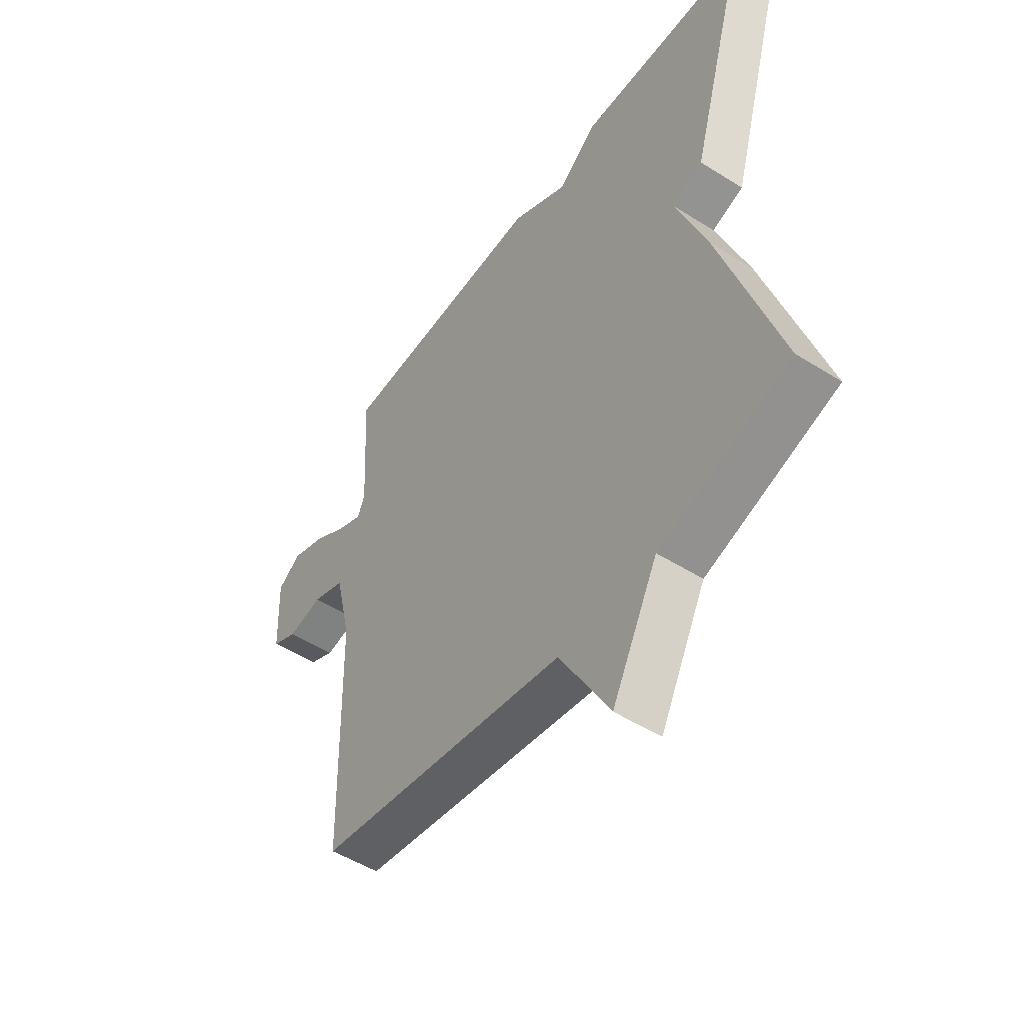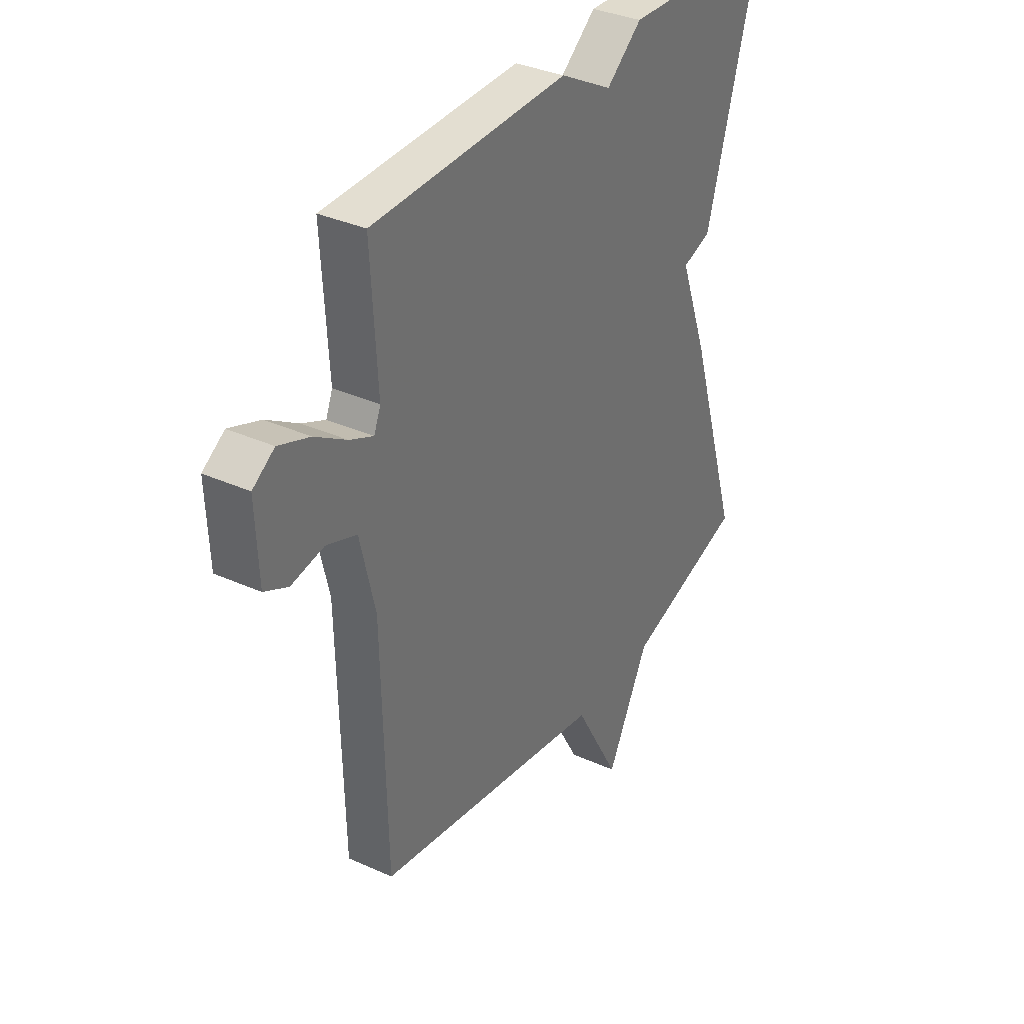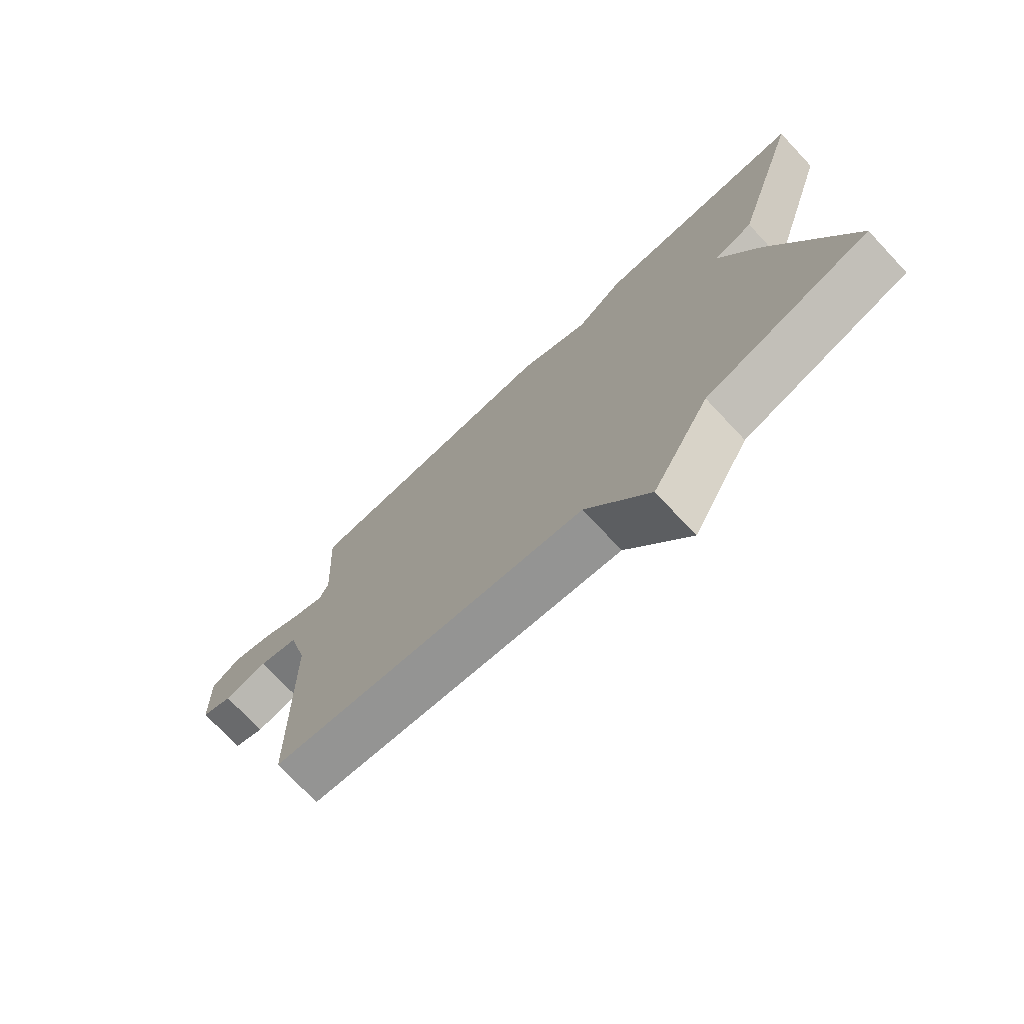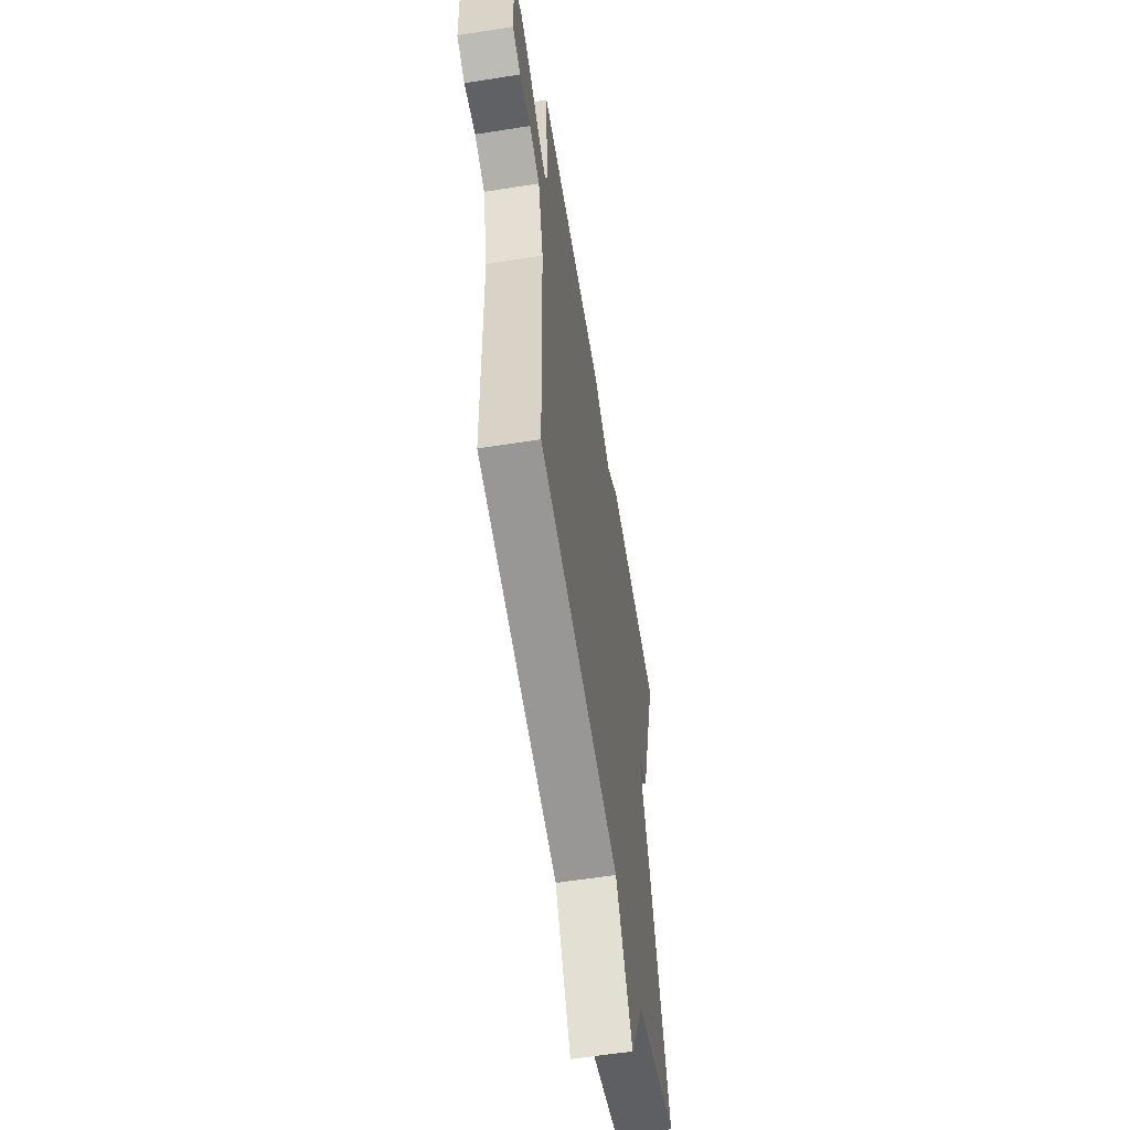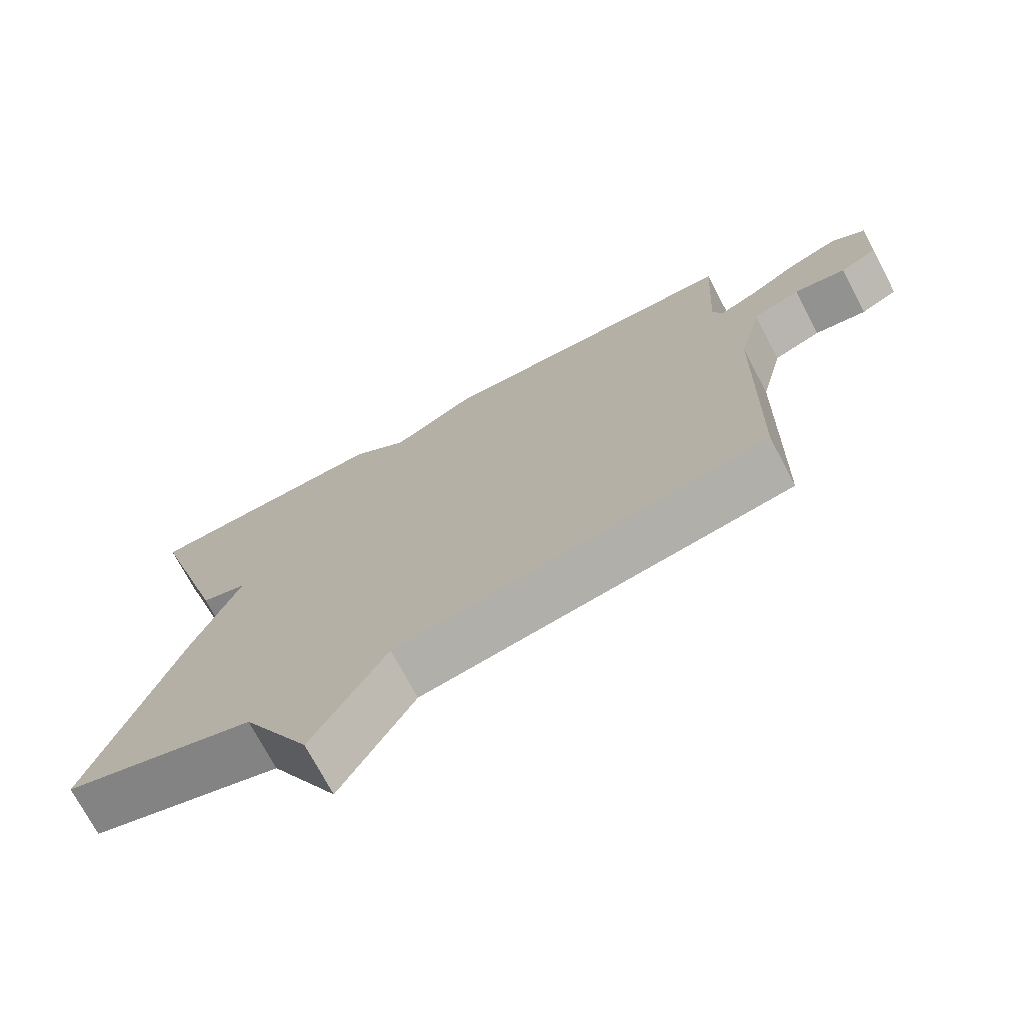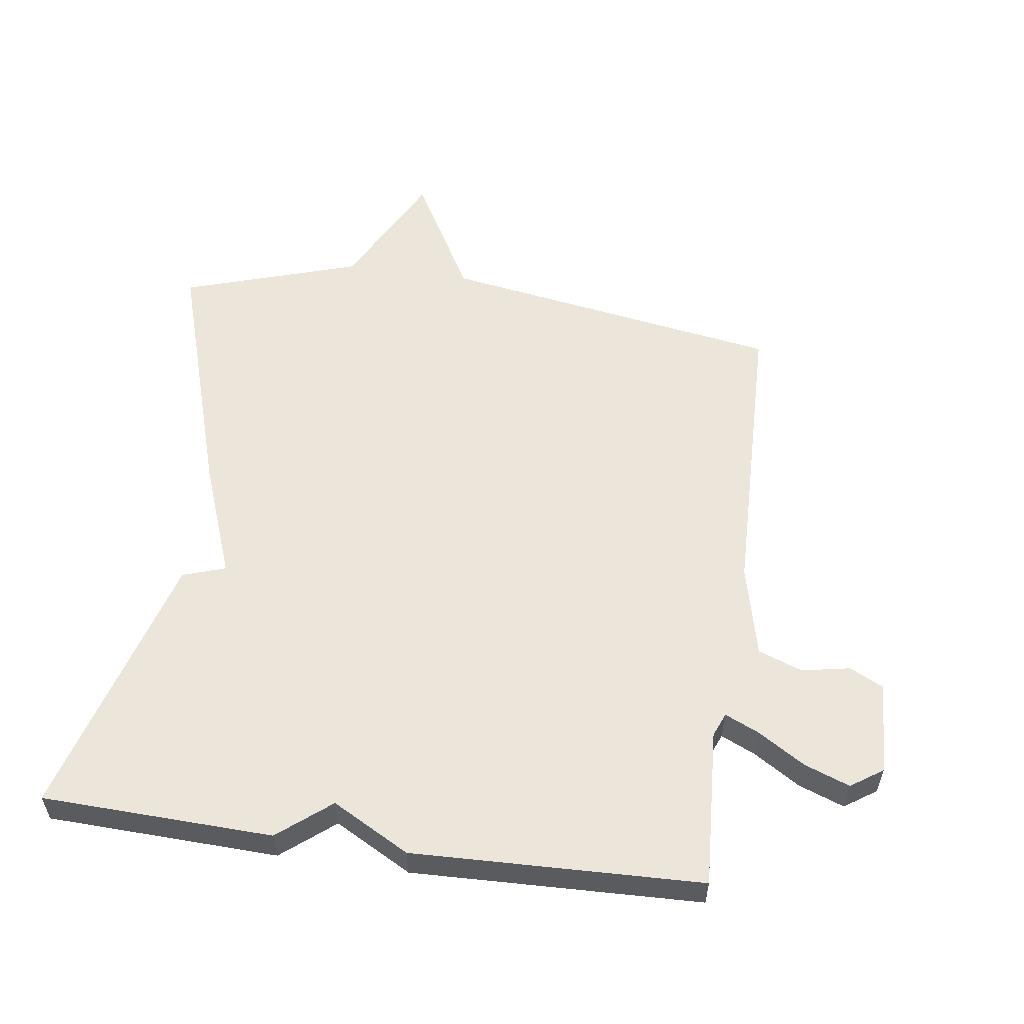
<metadata>
{"format":"obj","ext":"obj","renderer":"f3d","projection":"perspective","resolution":1024,"background":"white","views":[{"elev":-51.0,"azim":-124.5,"up":"+Z"},{"elev":34.8,"azim":121.1,"up":"+Z"},{"elev":-74.7,"azim":-136.7,"up":"+Z"},{"elev":-59.2,"azim":99.2,"up":"+Z"},{"elev":-73.2,"azim":27.9,"up":"+Z"},{"elev":56.1,"azim":7.9,"up":"+Y"}]}
</metadata>
<code>
v 0.5 0.07 0.5
v 0.486 0.07 0.256
v 0.501 0.07 0.219
v 0.554 0.07 0.243
v 0.626 0.07 0.288
v 0.696 0.07 0.314
v 0.745 0.07 0.281
v 0.739 0.07 0.137
v 0.686 0.07 0.111
v 0.612 0.07 0.125
v 0.544 0.07 0.1
v 0.51 0.07 -0.044
v 0.5 0.07 -0.5
v -0.027 0.07 -0.587
v -0.131 0.07 -0.773
v -0.227 0.07 -0.587
v -0.5 0.07 -0.5
v -0.38 0.07 -0.114
v -0.314 0.07 0.064
v -0.38 0.07 0.086
v -0.5 0.07 0.5
v -0.145 0.07 0.513
v -0.064 0.07 0.448
v 0.055 0.07 0.513
v 0.5 0 0.5
v 0.486 0 0.256
v 0.501 0 0.219
v 0.554 0 0.243
v 0.626 0 0.288
v 0.696 0 0.314
v 0.745 0 0.281
v 0.739 0 0.137
v 0.686 0 0.111
v 0.612 0 0.125
v 0.544 0 0.1
v 0.51 0 -0.044
v 0.5 0 -0.5
v -0.027 0 -0.587
v -0.131 0 -0.773
v -0.227 0 -0.587
v -0.5 0 -0.5
v -0.38 0 -0.114
v -0.314 0 0.064
v -0.38 0 0.086
v -0.5 0 0.5
v -0.145 0 0.513
v -0.064 0 0.448
v 0.055 0 0.513
f 23 24 1 2
f 21 22 23
f 20 21 23
f 19 20 23
f 23 2 3
f 19 23 3
f 18 19 3
f 17 18 3
f 16 17 3
f 14 15 16
f 14 16 3
f 13 14 3
f 12 13 3
f 11 12 3 4
f 5 6 7
f 4 5 7
f 11 4 7
f 10 11 7
f 7 8 9 10
f 26 25 48 47
f 47 46 45
f 47 45 44
f 47 44 43
f 27 26 47
f 27 47 43
f 27 43 42
f 27 42 41
f 27 41 40
f 40 39 38
f 27 40 38
f 27 38 37
f 27 37 36
f 28 27 36 35
f 31 30 29
f 31 29 28
f 31 28 35
f 31 35 34
f 34 33 32 31
f 1 25 26 2
f 2 26 27 3
f 3 27 28 4
f 4 28 29 5
f 5 29 30 6
f 6 30 31 7
f 7 31 32 8
f 8 32 33 9
f 9 33 34 10
f 10 34 35 11
f 11 35 36 12
f 12 36 37 13
f 13 37 38 14
f 14 38 39 15
f 15 39 40 16
f 16 40 41 17
f 17 41 42 18
f 18 42 43 19
f 19 43 44 20
f 20 44 45 21
f 21 45 46 22
f 22 46 47 23
f 23 47 48 24
f 24 48 25 1

</code>
